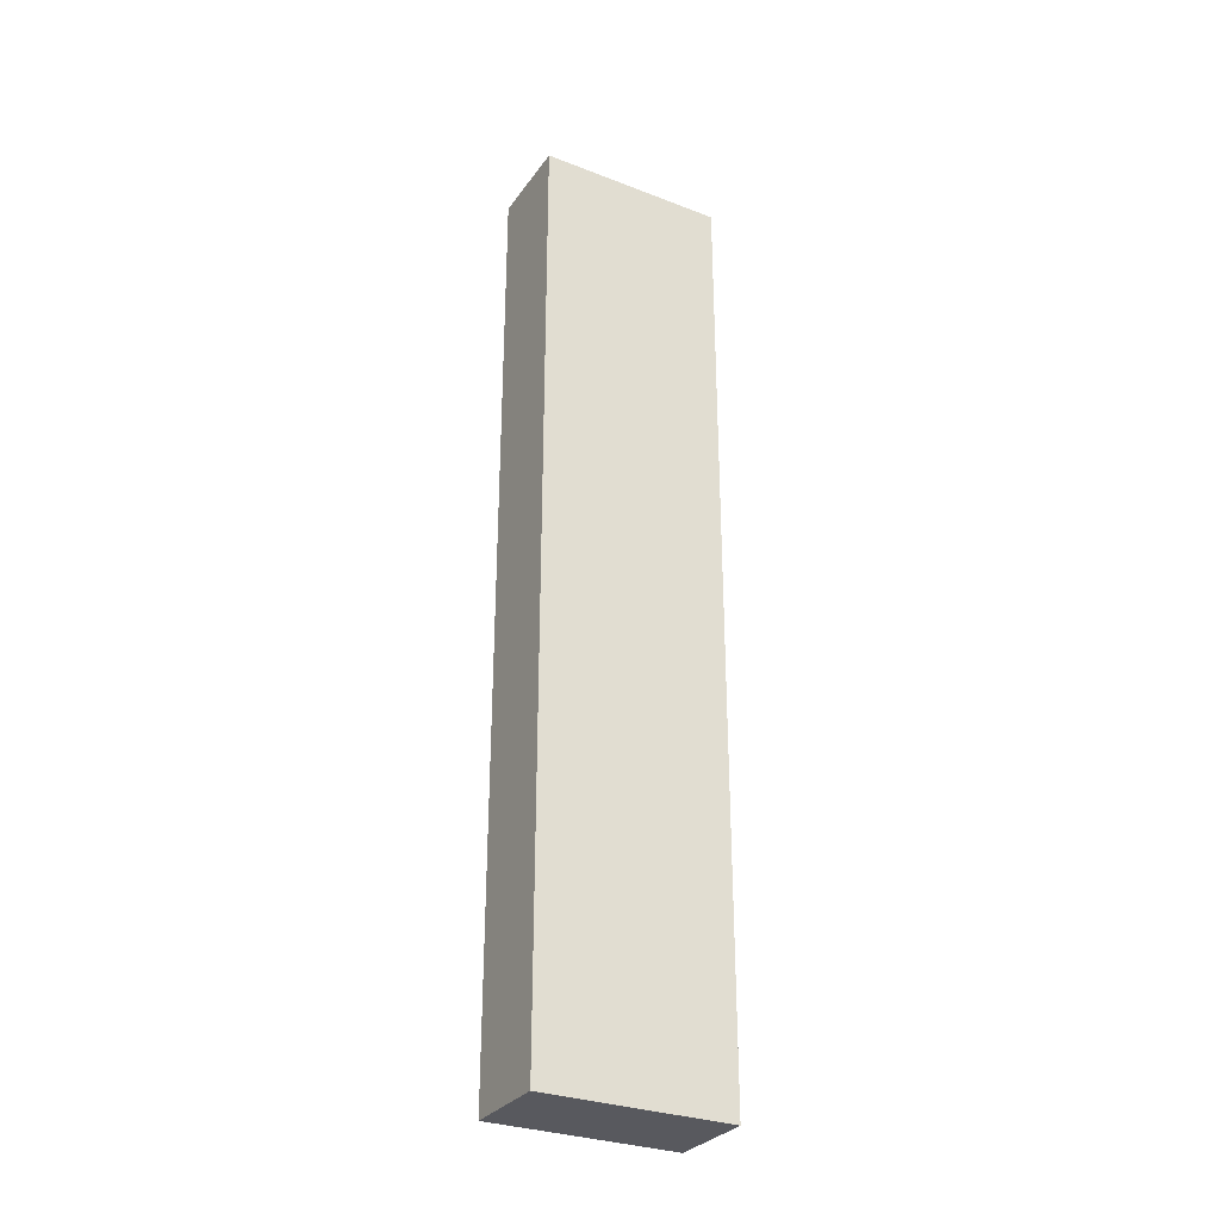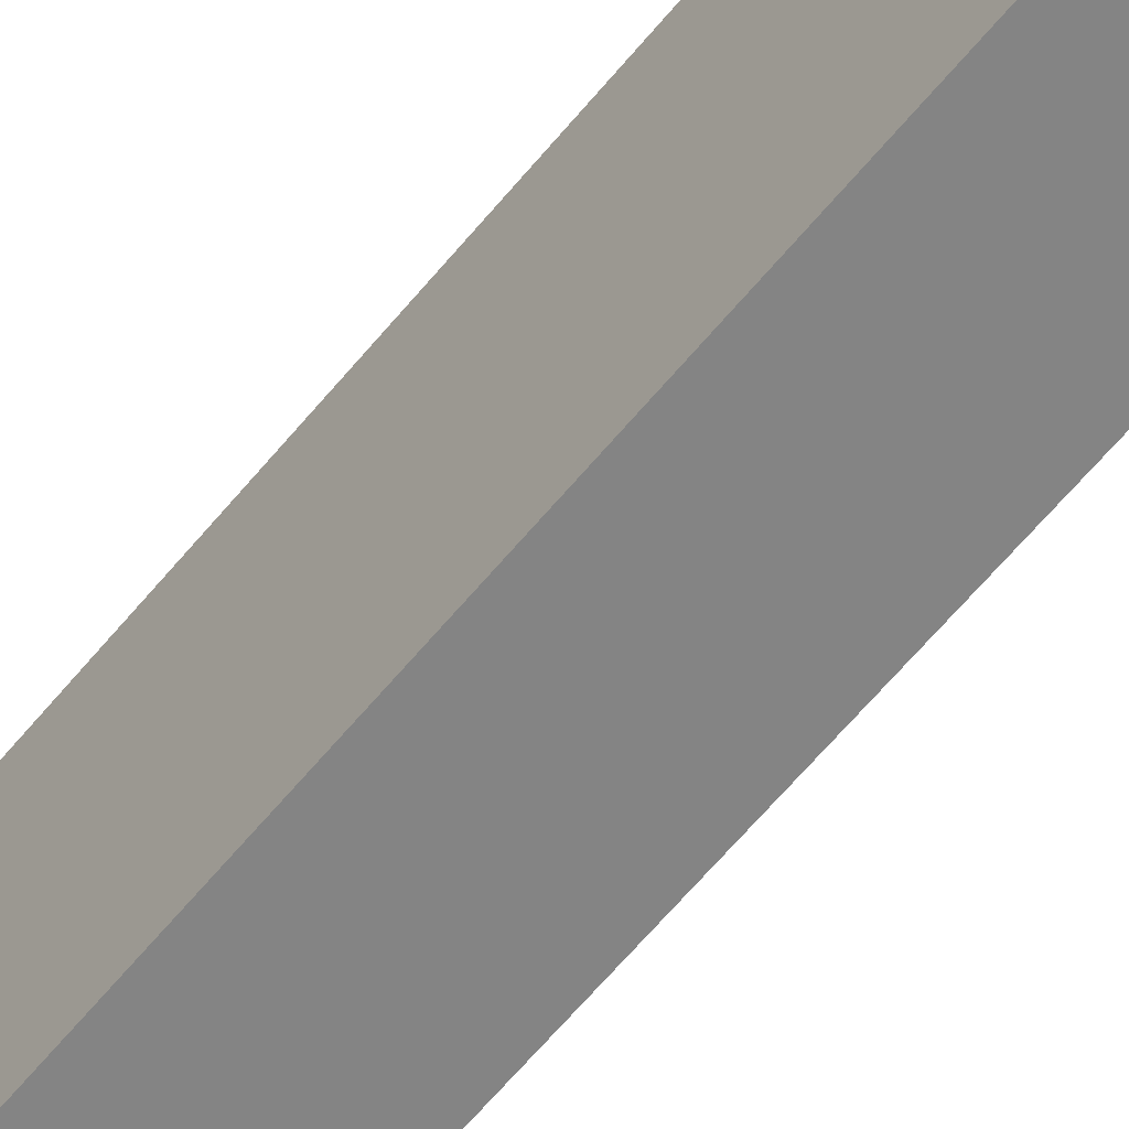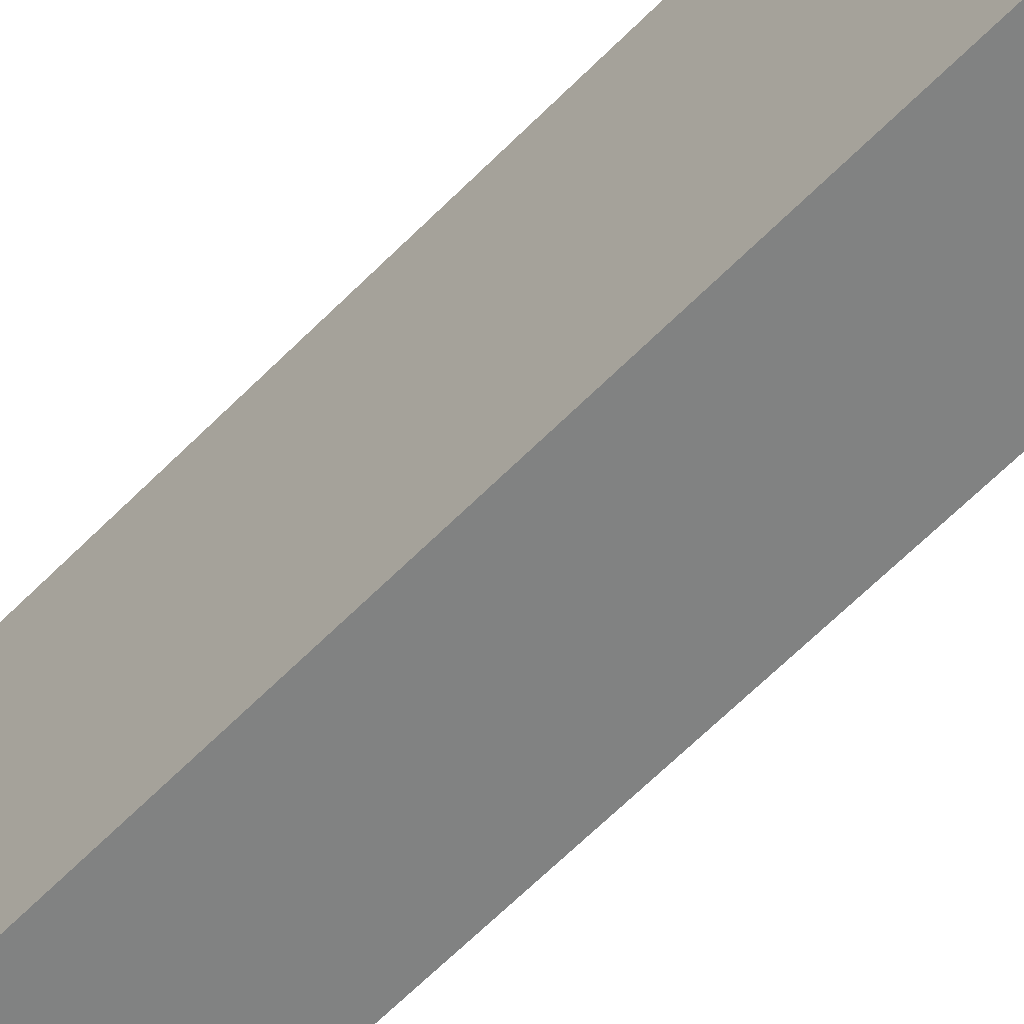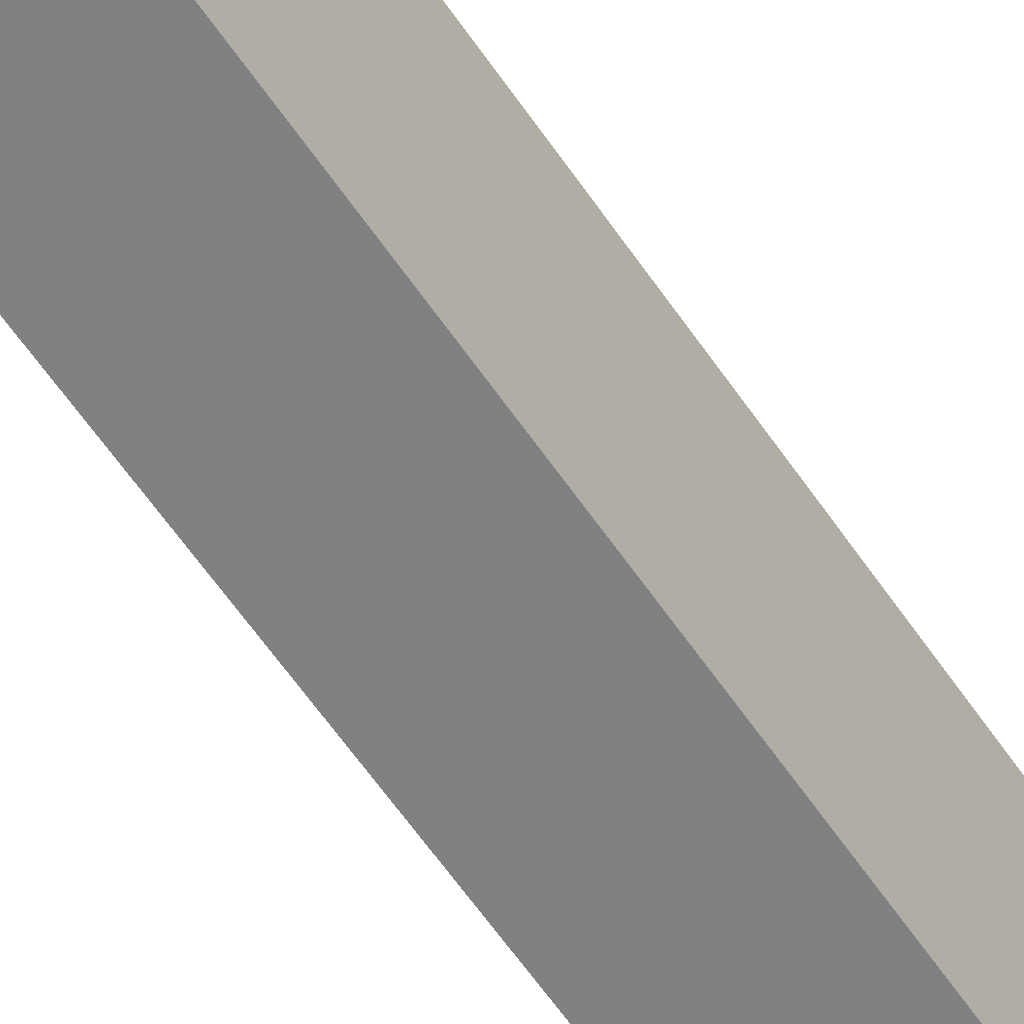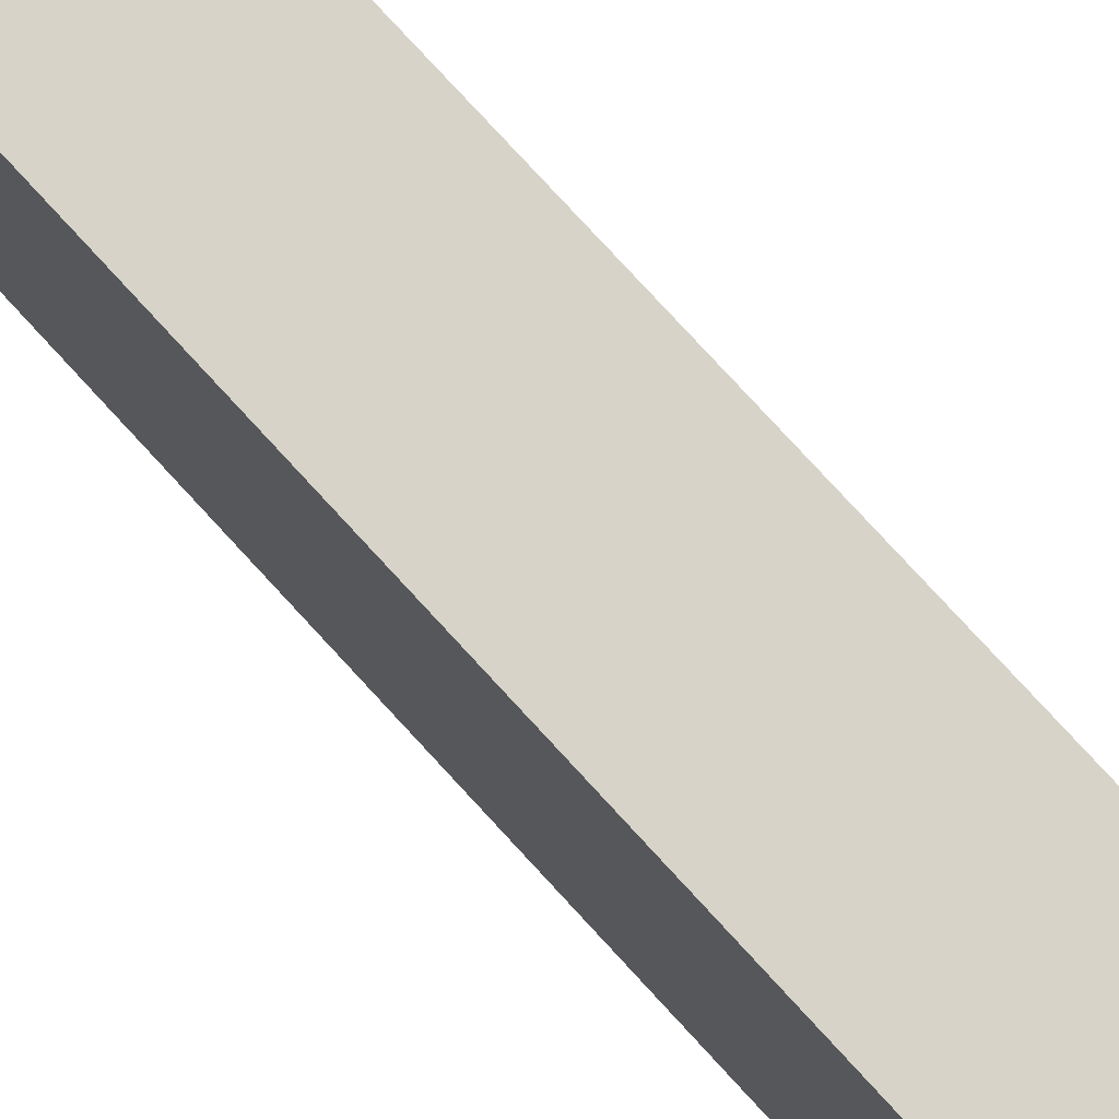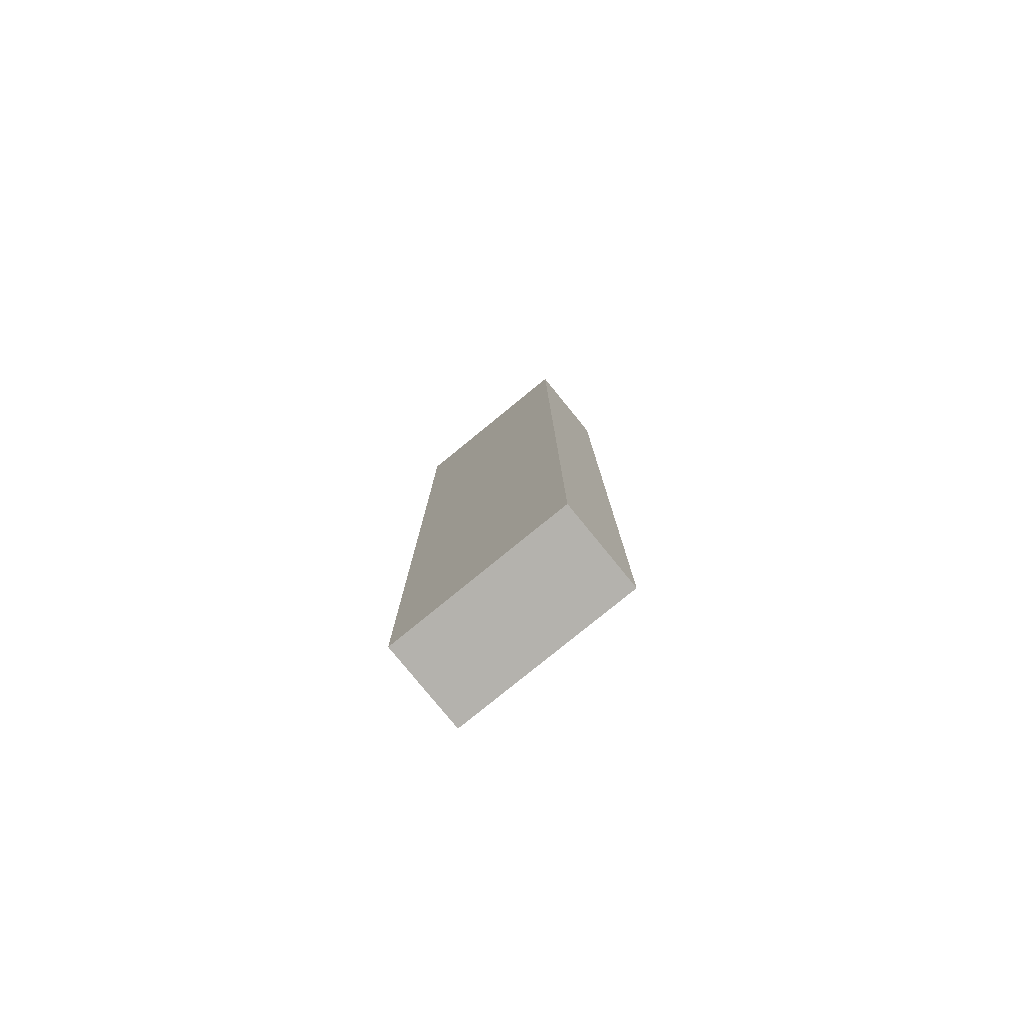
<metadata>
{"format":"obj","ext":"obj","renderer":"f3d","projection":"perspective","resolution":1024,"background":"white","views":[{"elev":-30.4,"azim":-118.4,"up":"+Y"},{"elev":-61.8,"azim":140.9,"up":"+Z"},{"elev":-60.2,"azim":-43.6,"up":"+Z"},{"elev":-60.1,"azim":-146.1,"up":"+Z"},{"elev":76.4,"azim":137.6,"up":"+Z"},{"elev":-79.5,"azim":-50.1,"up":"+Y"}]}
</metadata>
<code>
o Cube.064_Cube.135
v 4.58 14.59 28.96
v 4.58 26.3 28.96
v 3.469 14.59 28.97
v 3.469 26.3 28.97
v 4.551 14.59 26.63
v 4.551 26.3 26.63
v 3.44 14.59 26.64
v 3.44 26.3 26.64
f 2 3 1
f 4 7 3
f 8 5 7
f 6 1 5
f 7 1 3
f 4 6 8
f 2 4 3
f 4 8 7
f 8 6 5
f 6 2 1
f 7 5 1
f 4 2 6

</code>
